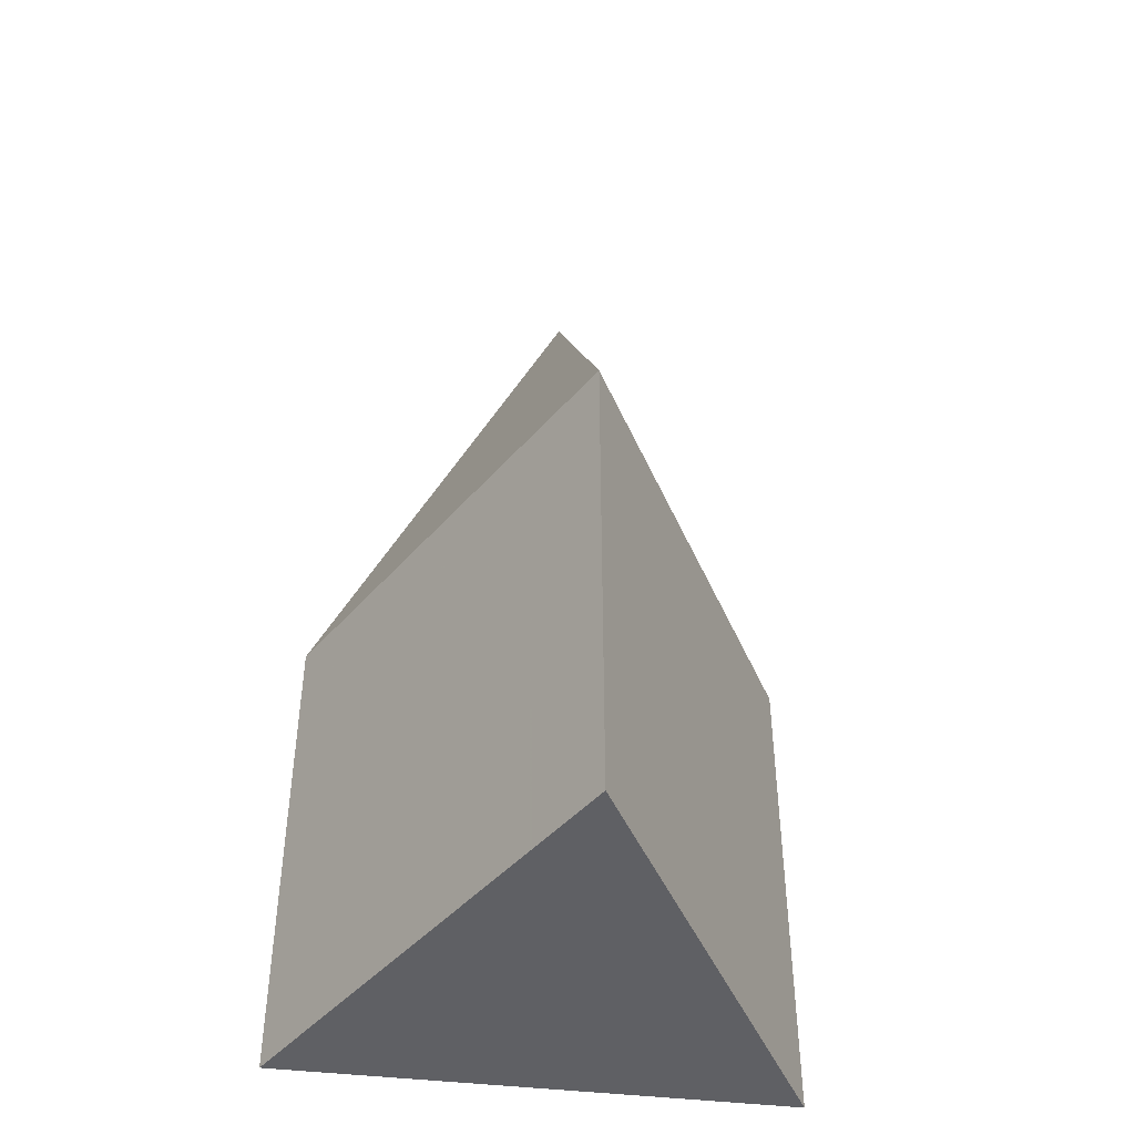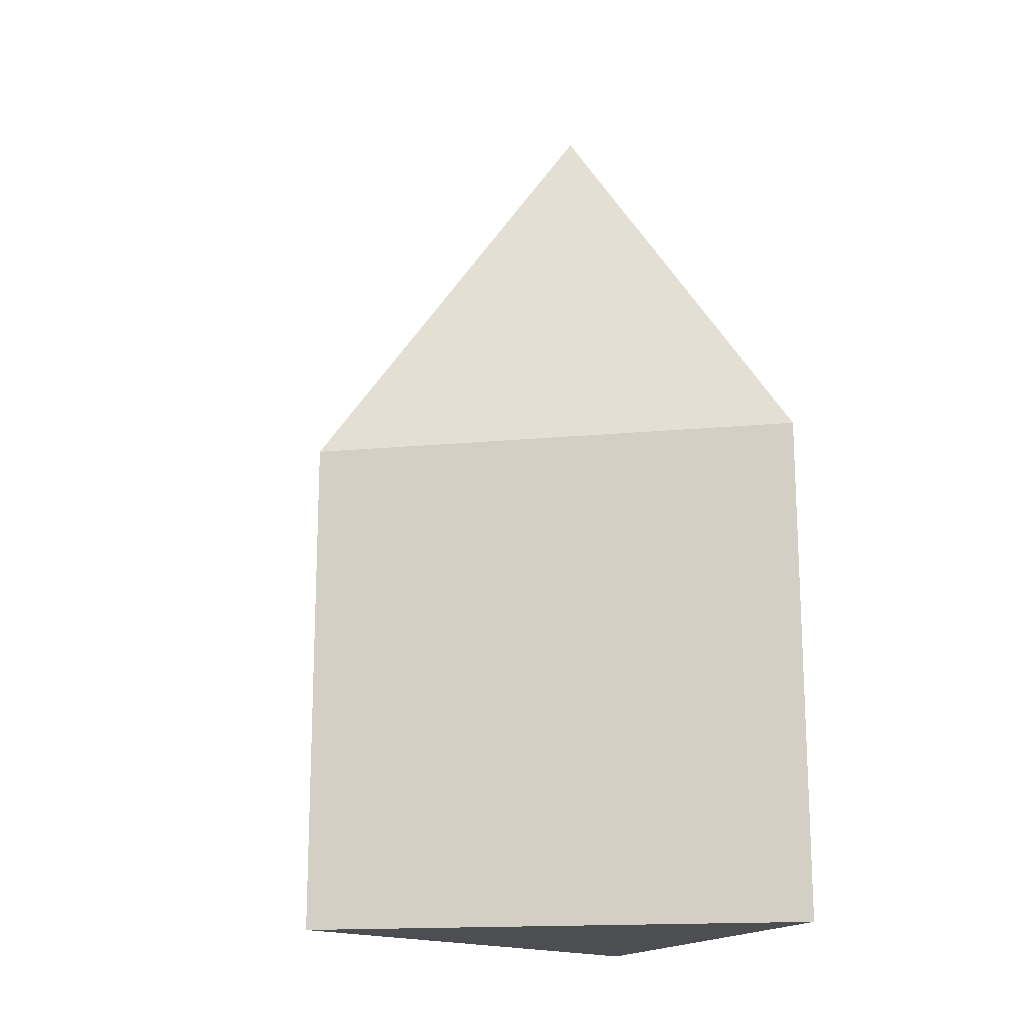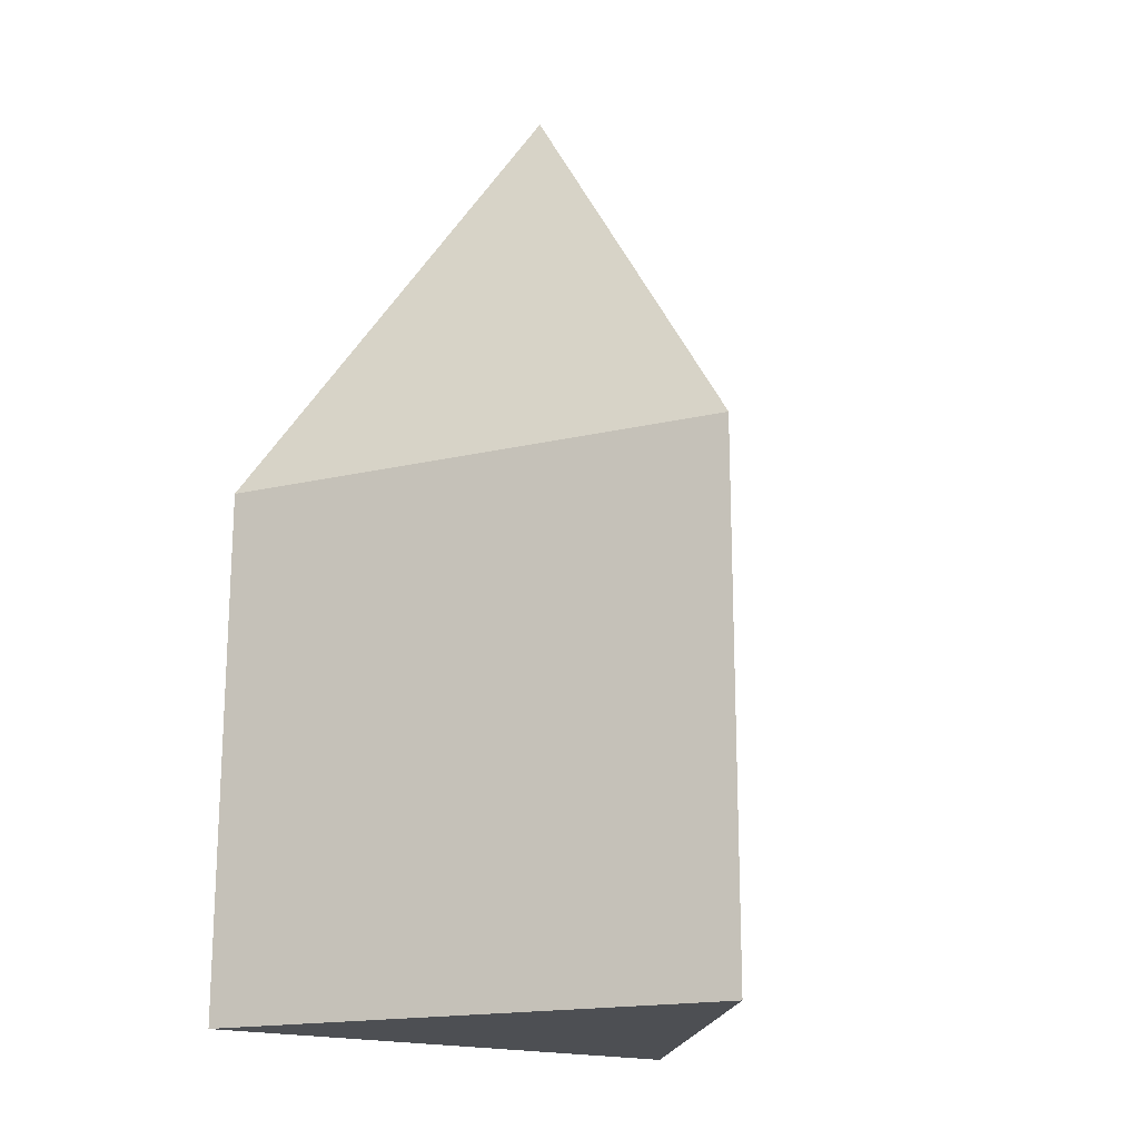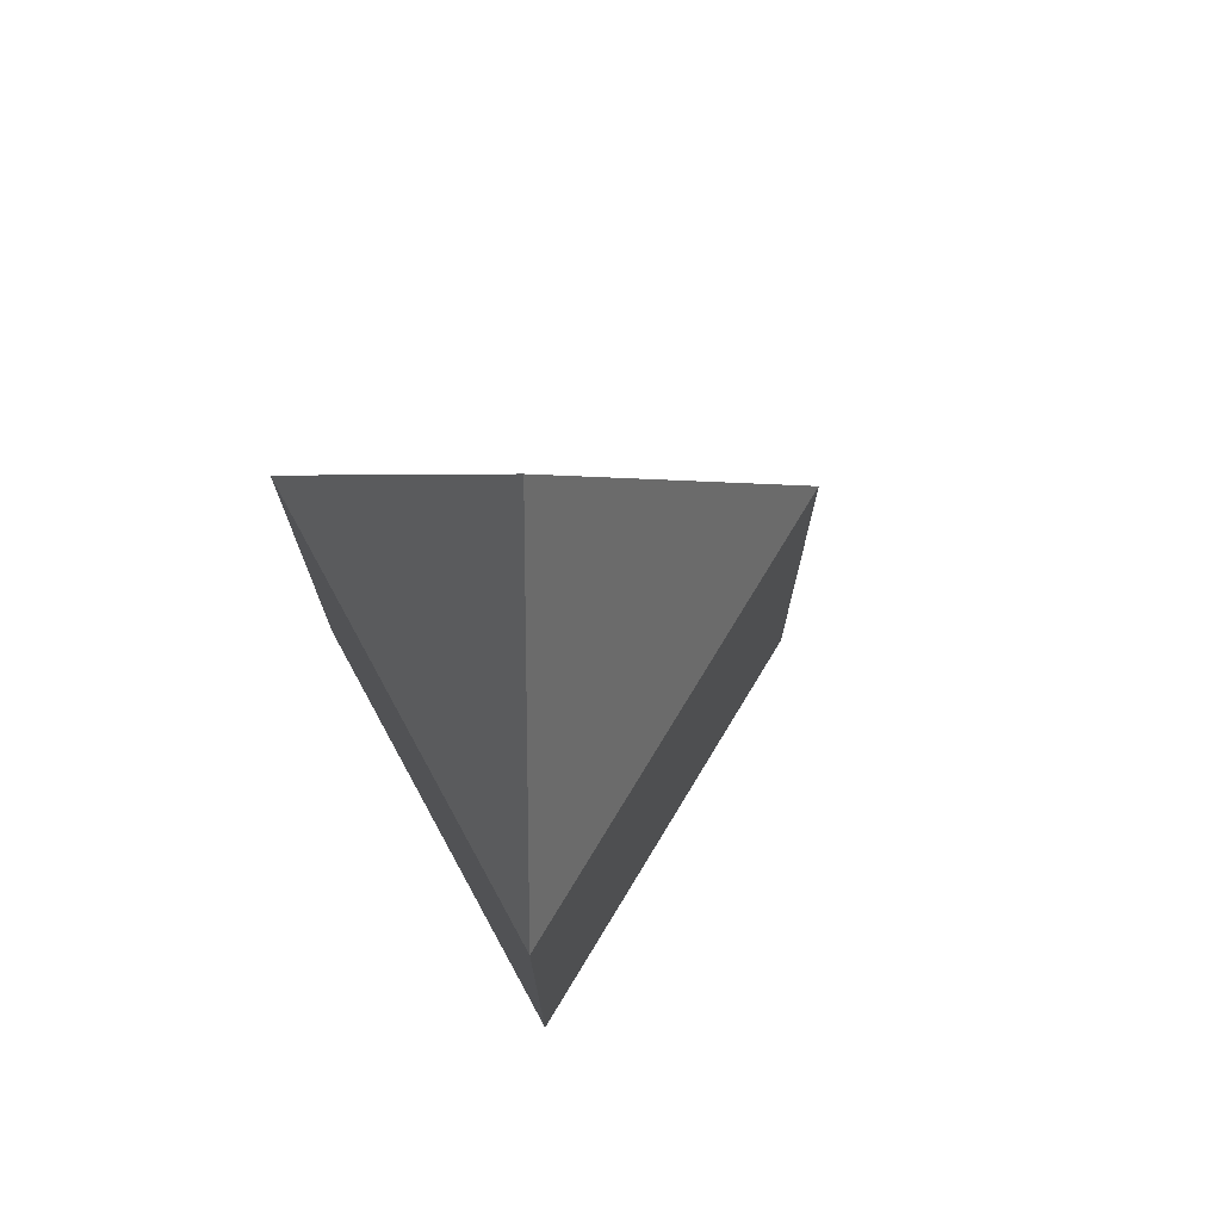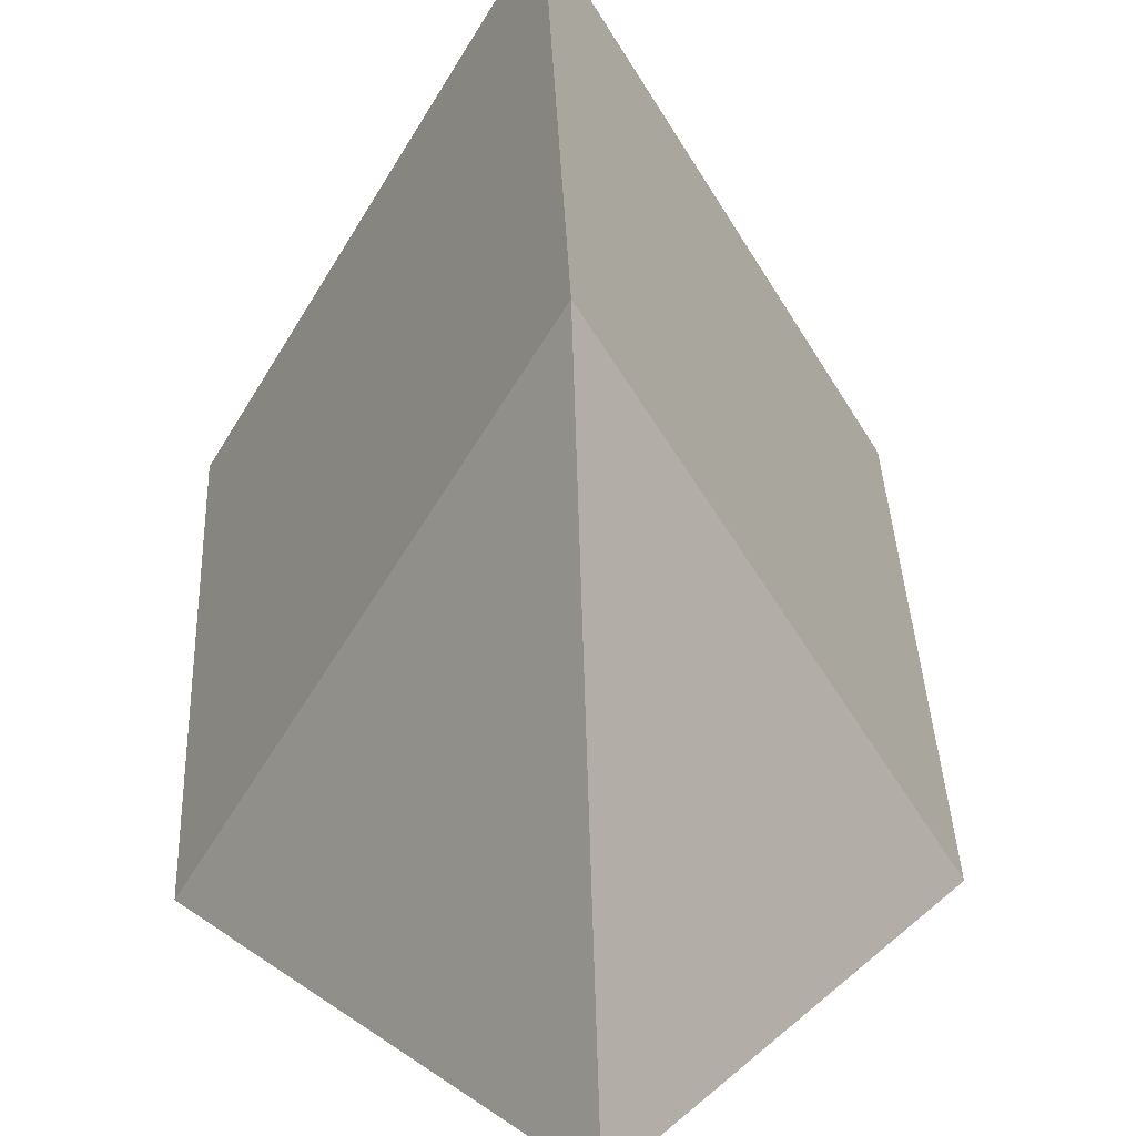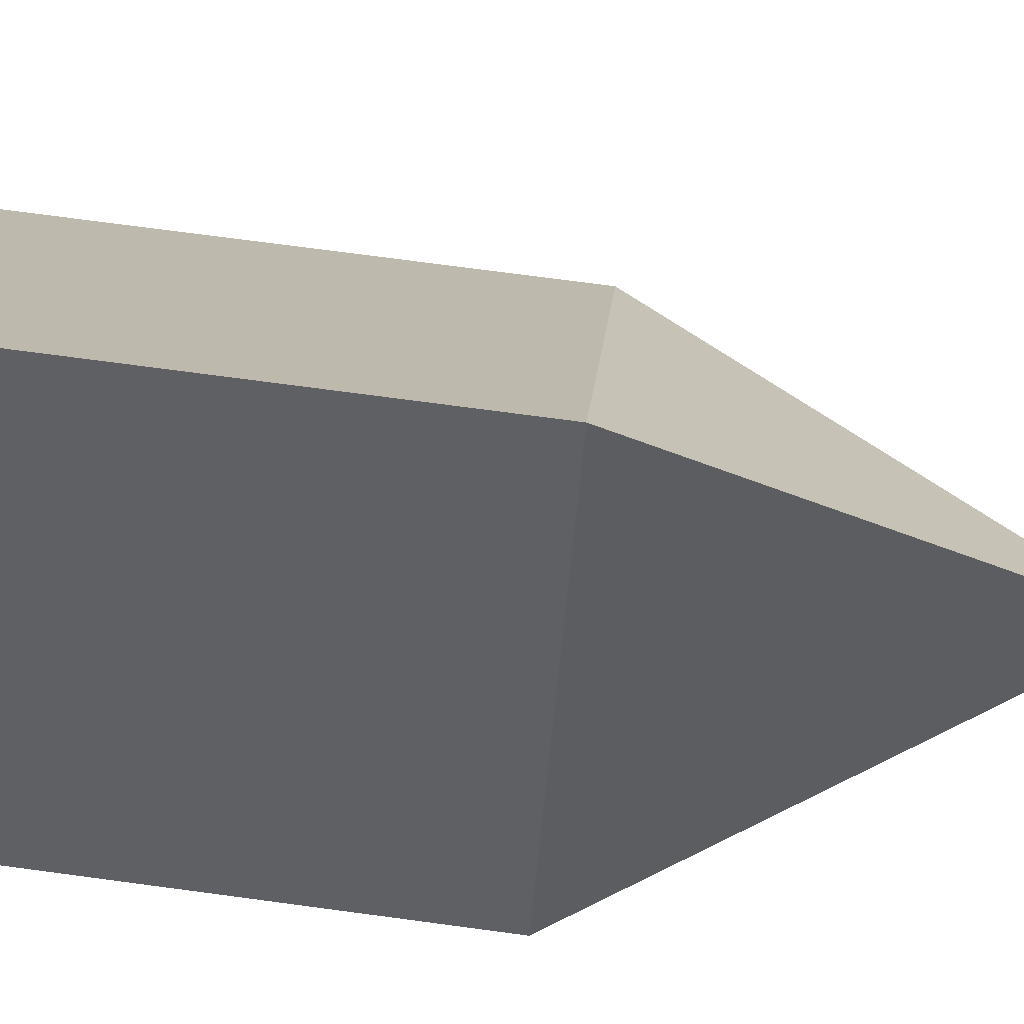
<metadata>
{"format":"obj","ext":"obj","renderer":"f3d","projection":"perspective","resolution":1024,"background":"white","views":[{"elev":-44.7,"azim":172.2,"up":"+Z"},{"elev":-16.5,"azim":-109.1,"up":"+Z"},{"elev":-17.8,"azim":24.7,"up":"+Z"},{"elev":73.0,"azim":61.2,"up":"+Z"},{"elev":34.8,"azim":-2.2,"up":"+Y"},{"elev":73.8,"azim":-82.4,"up":"+Y"}]}
</metadata>
<code>
v -0.4431 -0.2558  0.2764
v  0  0.5116  0.2764
v  0.4431 -0.2558  0.2764
v -0.4431 -0.2558 -0.6098
v  0  0.5116 -0.6098
v  0.4431 -0.2558 -0.6098
v -0 -0  1
f 1 2 5 4
f 1 4 6 3
f 1 3 7
f 1 7 2
f 2 3 6 5
f 2 7 3
f 4 5 6

</code>
